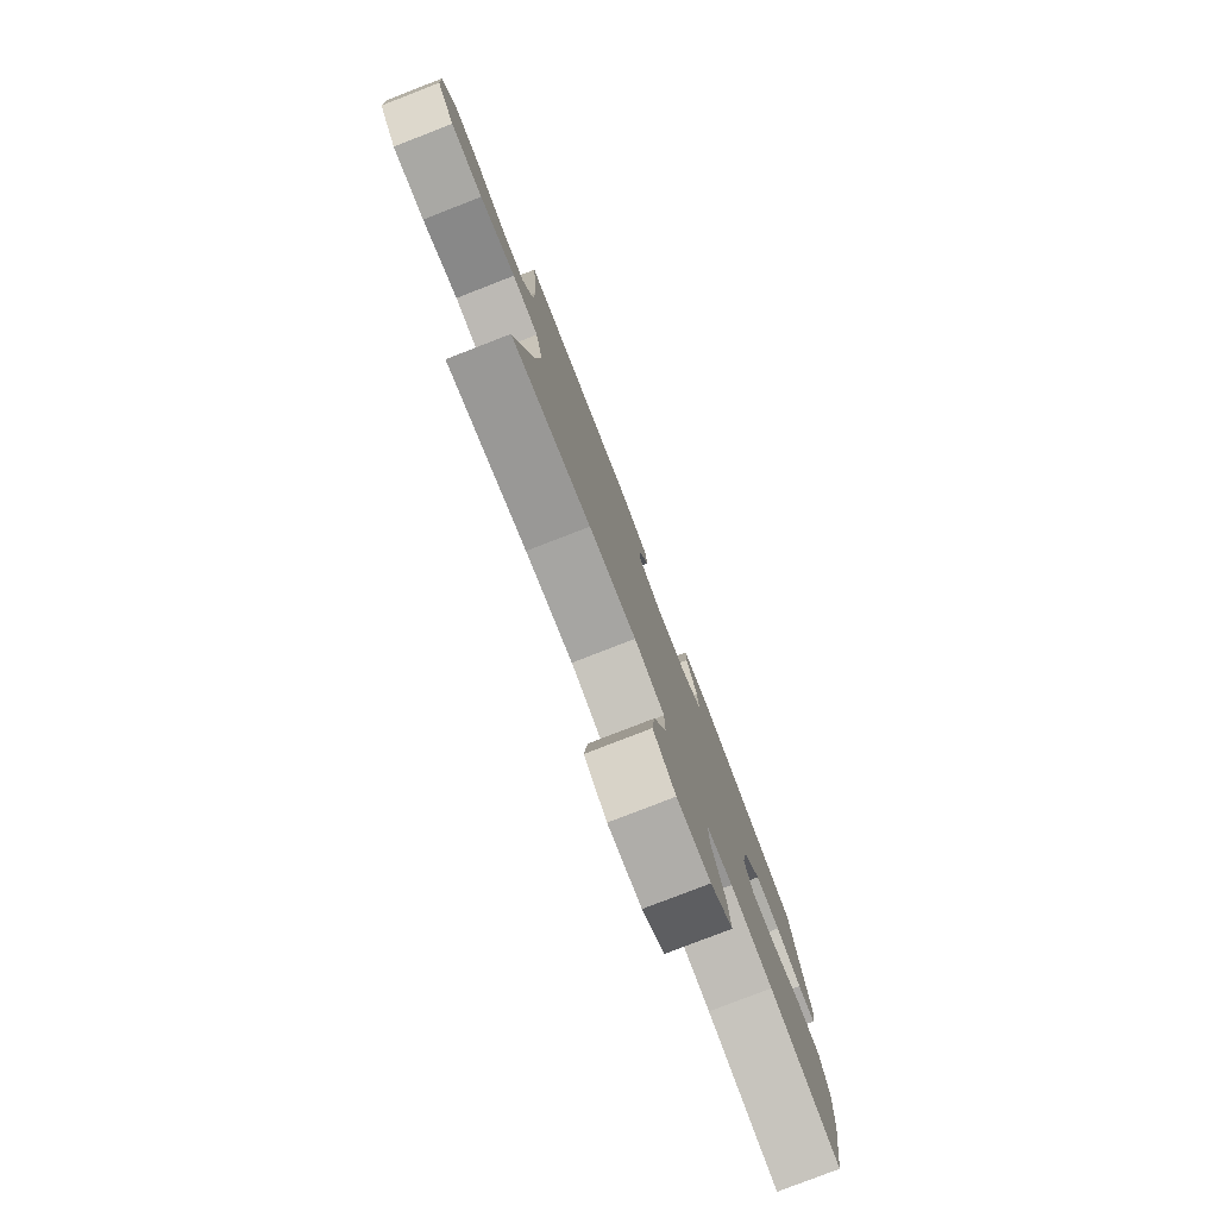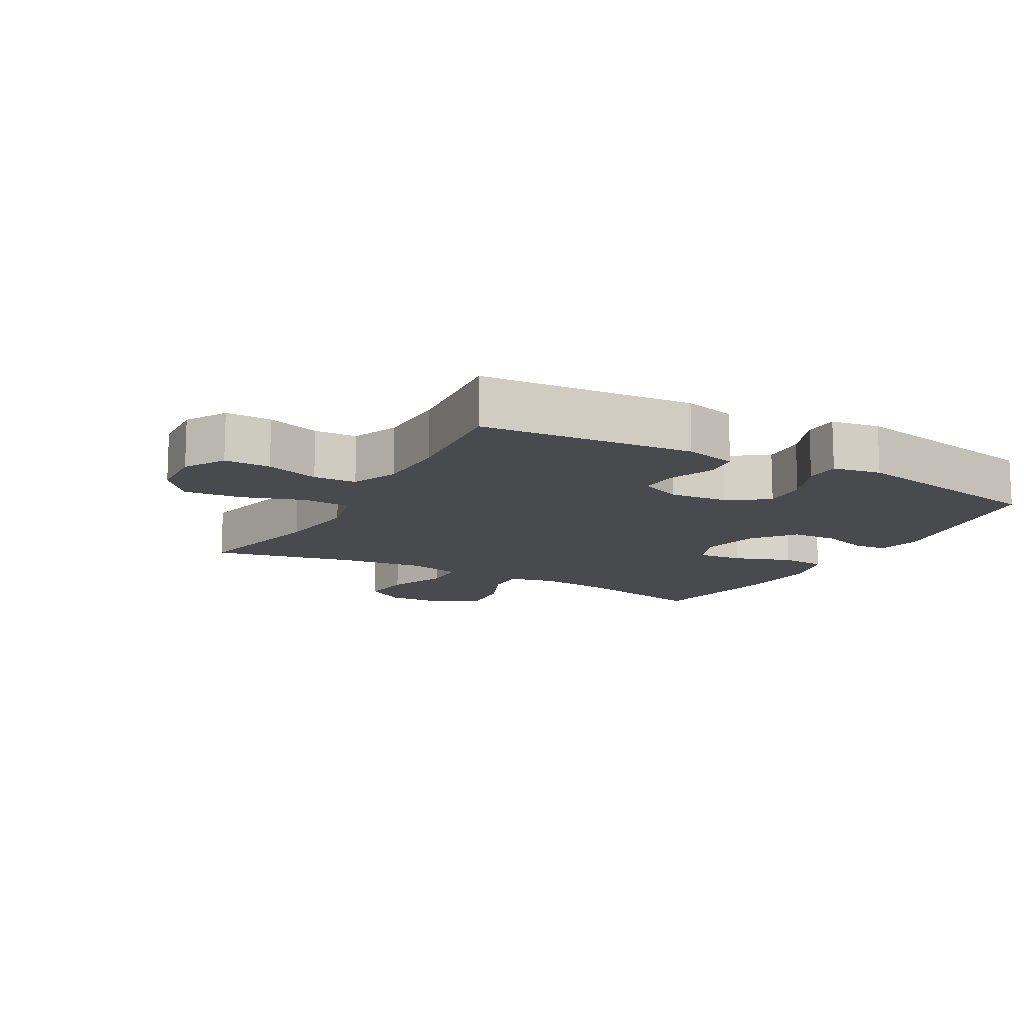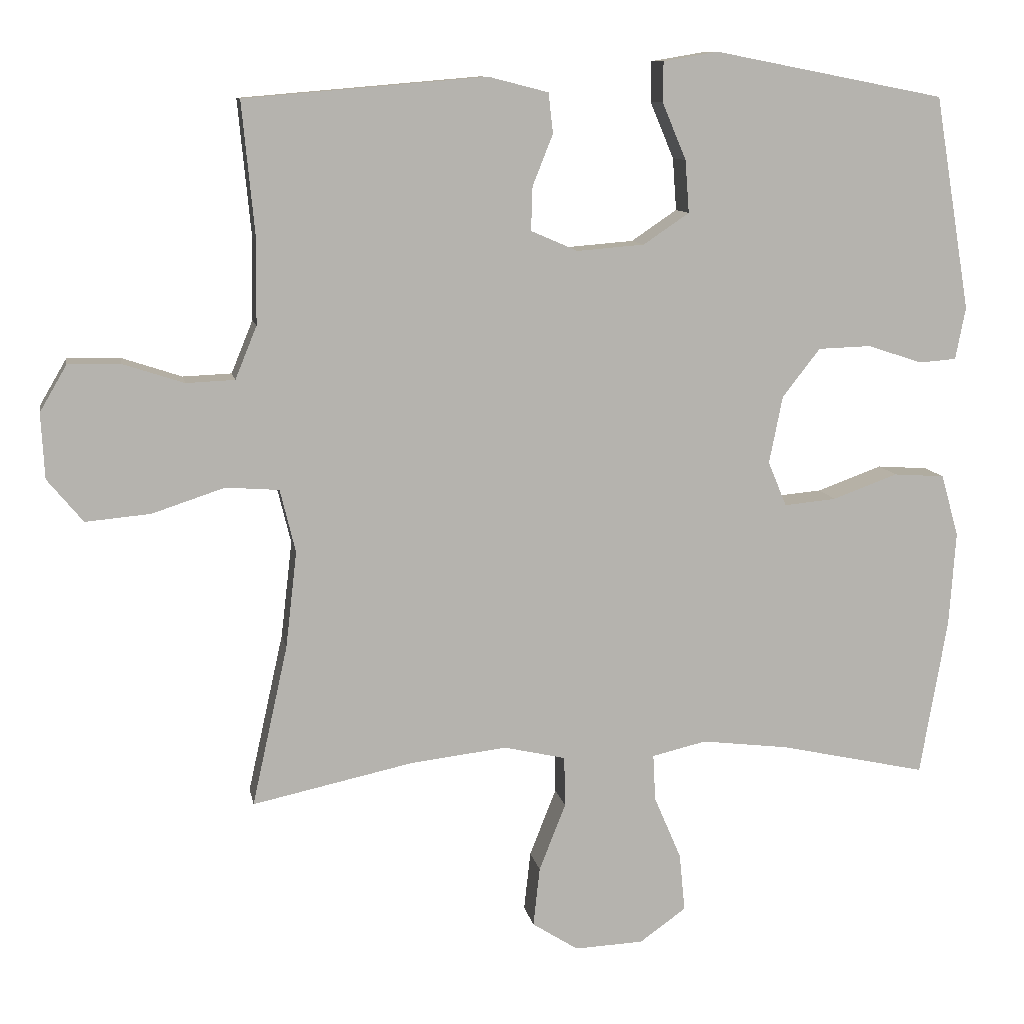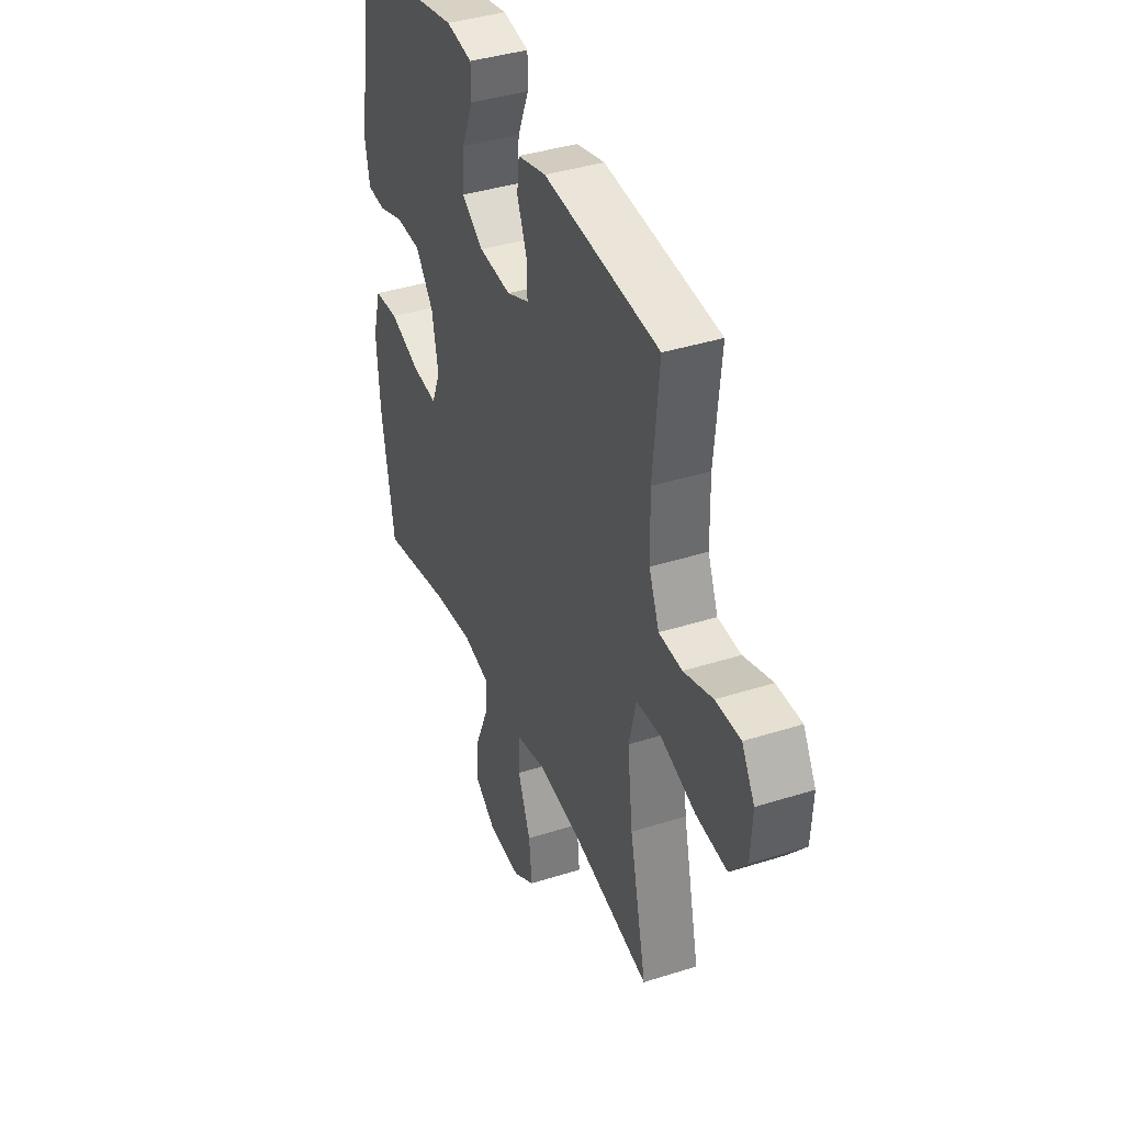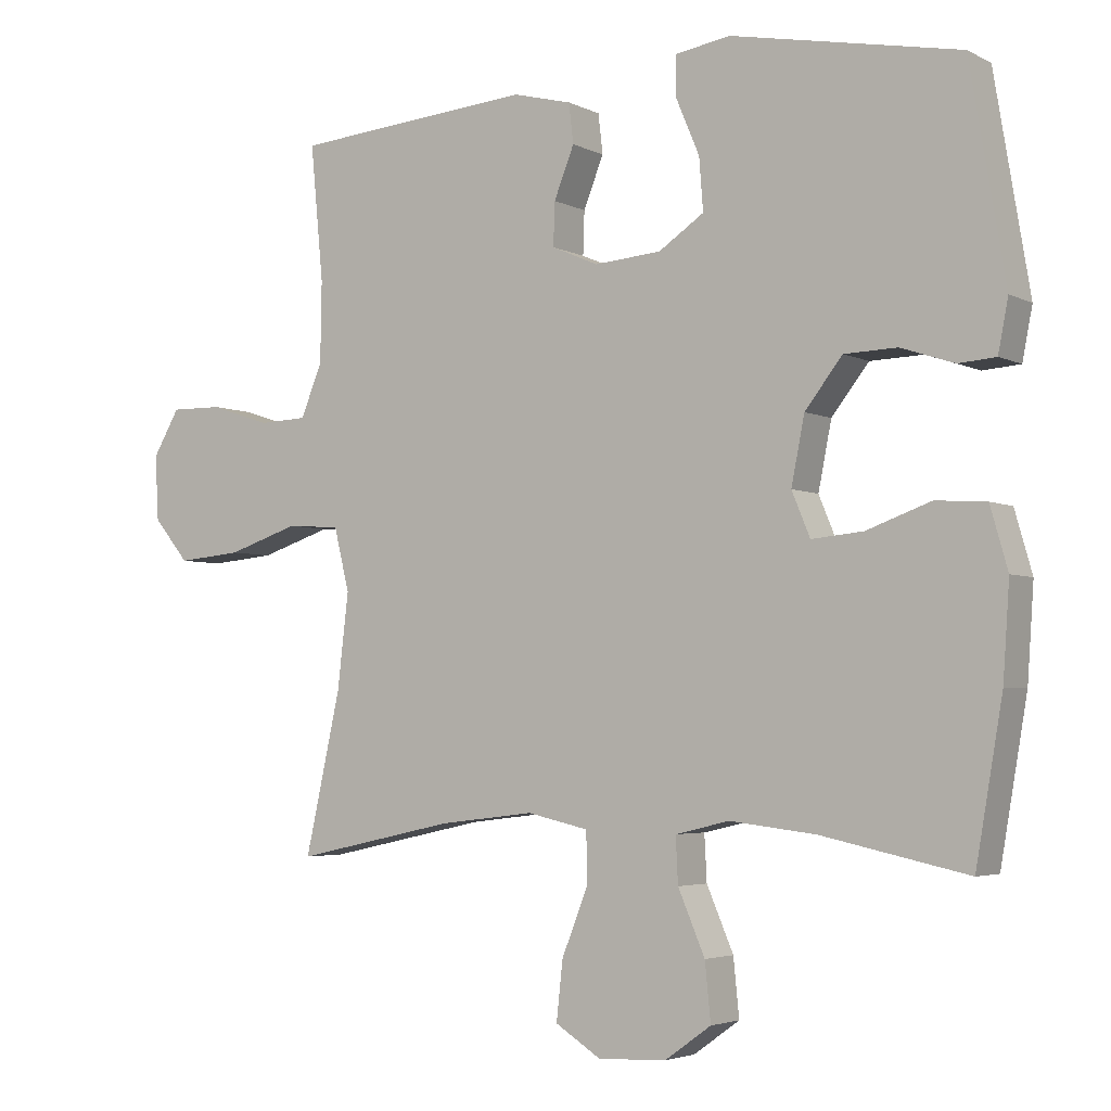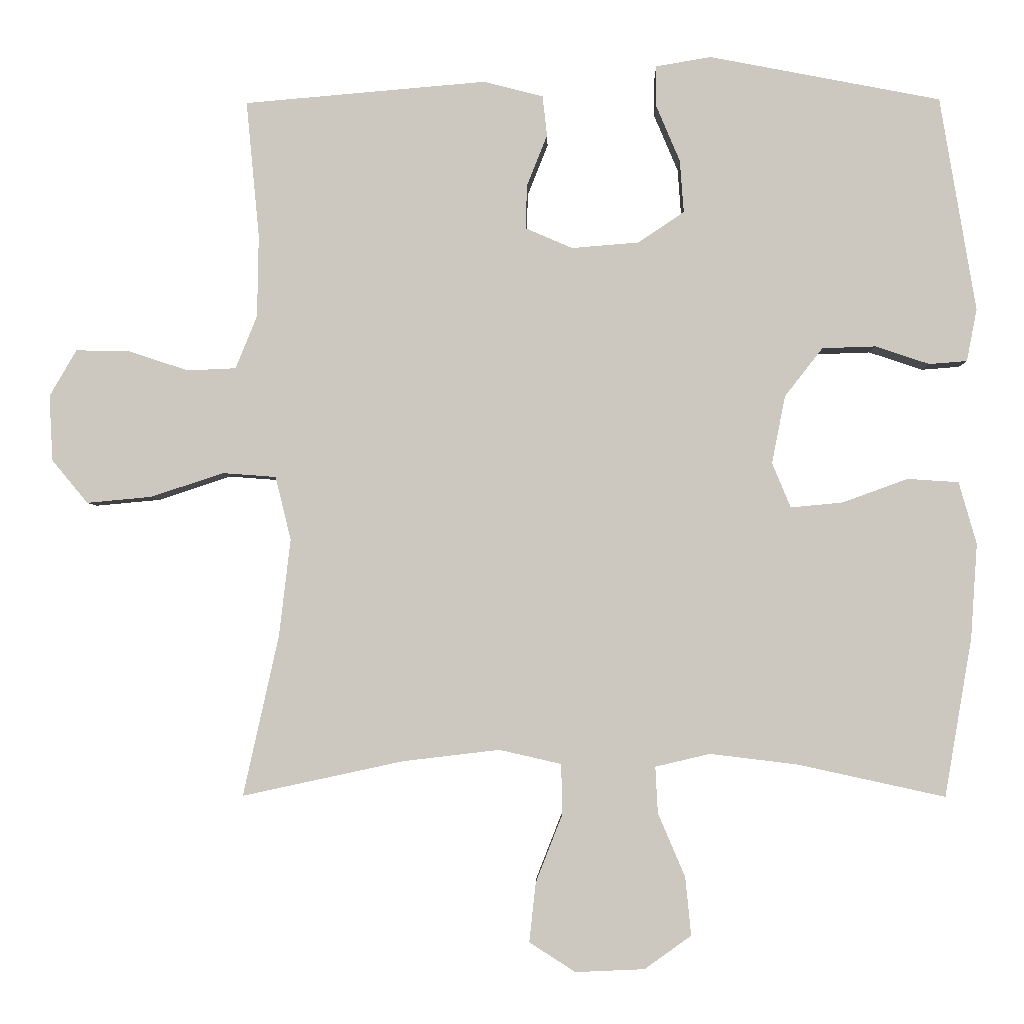
<metadata>
{"format":"obj","ext":"obj","renderer":"f3d","projection":"perspective","resolution":1024,"background":"white","views":[{"elev":-79.6,"azim":-68.8,"up":"+Z"},{"elev":-13.0,"azim":-29.1,"up":"+Y"},{"elev":10.2,"azim":-10.2,"up":"+Z"},{"elev":39.1,"azim":-111.7,"up":"+Z"},{"elev":-3.8,"azim":32.4,"up":"+Z"},{"elev":-3.0,"azim":1.4,"up":"+Z"}]}
</metadata>
<code>
o path650
v 0.1965 0.0375 0.5809
v 0.1181 0.0375 0.5677
v 0.1177 0.0375 0.5104
v 0.1517 0.0375 0.4297
v 0.1573 0.0375 0.3551
v 0.09208 0.0375 0.3111
v -0.004112 0.0375 0.3033
v -0.07107 0.0375 0.3323
v -0.069 0.0375 0.3946
v -0.03996 0.0375 0.4677
v -0.04649 0.0375 0.5248
v -0.1317 0.0375 0.5465
v -0.4762 0.0375 0.5172
v -0.4576 0.0375 0.3222
v -0.4595 0.0375 0.2057
v -0.4903 0.0375 0.1303
v -0.5597 0.0375 0.1274
v -0.6464 0.0375 0.1559
v -0.7214 0.0375 0.1569
v -0.7598 0.0375 0.09094
v -0.7547 0.0375 -0.002465
v -0.7037 0.0375 -0.06412
v -0.611 0.0375 -0.05559
v -0.5075 0.0375 -0.02148
v -0.4313 0.0375 -0.02714
v -0.4093 0.0375 -0.1174
v -0.4253 0.0375 -0.255
v -0.4762 0.0375 -0.4845
v -0.2459 0.0375 -0.4347
v -0.1086 0.0375 -0.4185
v -0.02044 0.0375 -0.4386
v -0.01888 0.0375 -0.5103
v -0.05687 0.0375 -0.6069
v -0.06614 0.0375 -0.6914
v -0.000519 0.0375 -0.7332
v 0.09768 0.0375 -0.7288
v 0.164 0.0375 -0.6813
v 0.1558 0.0375 -0.5986
v 0.1172 0.0375 -0.5081
v 0.1138 0.0375 -0.4422
v 0.1915 0.0375 -0.4239
v 0.3157 0.0375 -0.4388
v 0.5257 0.0375 -0.4845
v 0.5643 0.0375 -0.2592
v 0.5736 0.0375 -0.1244
v 0.5484 0.0375 -0.03625
v 0.4757 0.0375 -0.03138
v 0.3832 0.0375 -0.06502
v 0.3088 0.0375 -0.07213
v 0.2824 0.0375 -0.008365
v 0.3014 0.0375 0.08773
v 0.3553 0.0375 0.1569
v 0.4314 0.0375 0.1594
v 0.5083 0.0375 0.1337
v 0.5621 0.0375 0.1379
v 0.5766 0.0375 0.2123
v 0.5257 0.0375 0.5172
v 0.1965 -0.0375 0.5809
v 0.1181 -0.0375 0.5677
v 0.1177 -0.0375 0.5104
v 0.1517 -0.0375 0.4297
v 0.1573 -0.0375 0.3551
v 0.09208 -0.0375 0.3111
v -0.004112 -0.0375 0.3033
v -0.07107 -0.0375 0.3323
v -0.069 -0.0375 0.3946
v -0.03996 -0.0375 0.4677
v -0.04649 -0.0375 0.5248
v -0.1317 -0.0375 0.5465
v -0.4762 -0.0375 0.5172
v -0.4576 -0.0375 0.3222
v -0.4595 -0.0375 0.2057
v -0.4903 -0.0375 0.1303
v -0.5597 -0.0375 0.1274
v -0.6464 -0.0375 0.1559
v -0.7214 -0.0375 0.1569
v -0.7598 -0.0375 0.09094
v -0.7547 -0.0375 -0.002465
v -0.7037 -0.0375 -0.06412
v -0.611 -0.0375 -0.05559
v -0.5075 -0.0375 -0.02148
v -0.4313 -0.0375 -0.02714
v -0.4093 -0.0375 -0.1174
v -0.4253 -0.0375 -0.255
v -0.4762 -0.0375 -0.4845
v -0.2459 -0.0375 -0.4347
v -0.1086 -0.0375 -0.4185
v -0.02044 -0.0375 -0.4386
v -0.01888 -0.0375 -0.5103
v -0.05687 -0.0375 -0.6069
v -0.06614 -0.0375 -0.6914
v -0.000519 -0.0375 -0.7332
v 0.09768 -0.0375 -0.7288
v 0.164 -0.0375 -0.6813
v 0.1558 -0.0375 -0.5986
v 0.1172 -0.0375 -0.5081
v 0.1138 -0.0375 -0.4422
v 0.1915 -0.0375 -0.4239
v 0.3157 -0.0375 -0.4388
v 0.5257 -0.0375 -0.4845
v 0.5643 -0.0375 -0.2592
v 0.5736 -0.0375 -0.1244
v 0.5484 -0.0375 -0.03625
v 0.4757 -0.0375 -0.03138
v 0.3832 -0.0375 -0.06502
v 0.3088 -0.0375 -0.07213
v 0.2824 -0.0375 -0.008365
v 0.3014 -0.0375 0.08773
v 0.3553 -0.0375 0.1569
v 0.4314 -0.0375 0.1594
v 0.5083 -0.0375 0.1337
v 0.5621 -0.0375 0.1379
v 0.5766 -0.0375 0.2123
v 0.5257 -0.0375 0.5172
v 0.1965 0.0375 0.5809
v 0.1181 0.0375 0.5677
v 0.1181 0.0375 0.5677
v 0.1177 0.0375 0.5104
v -0.04649 0.0375 0.5248
v -0.04649 0.0375 0.5248
v -0.1317 0.0375 0.5465
v -0.03996 0.0375 0.4677
v 0.5257 0.0375 0.5172
v 0.5257 0.0375 0.5172
v -0.4762 0.0375 0.5172
v -0.4762 0.0375 0.5172
v 0.1517 0.0375 0.4297
v -0.069 0.0375 0.3946
v -0.4576 0.0375 0.3222
v 0.1573 0.0375 0.3551
v 0.1573 0.0375 0.3551
v -0.07107 0.0375 0.3323
v -0.07107 0.0375 0.3323
v 0.09208 0.0375 0.3111
v -0.004112 0.0375 0.3033
v 0.5766 0.0375 0.2123
v -0.4595 0.0375 0.2057
v 0.5621 0.0375 0.1379
v 0.5621 0.0375 0.1379
v -0.4903 0.0375 0.1303
v -0.4903 0.0375 0.1303
v 0.5083 0.0375 0.1337
v 0.4314 0.0375 0.1594
v 0.3553 0.0375 0.1569
v -0.6464 0.0375 0.1559
v -0.7214 0.0375 0.1569
v -0.7214 0.0375 0.1569
v -0.7598 0.0375 0.09094
v 0.3014 0.0375 0.08773
v -0.5597 0.0375 0.1274
v -0.7547 0.0375 -0.002465
v 0.2824 0.0375 -0.008365
v -0.7037 0.0375 -0.06412
v 0.3088 0.0375 -0.07213
v 0.3088 0.0375 -0.07213
v -0.5075 0.0375 -0.02148
v -0.4313 0.0375 -0.02714
v -0.4313 0.0375 -0.02714
v -0.611 0.0375 -0.05559
v -0.4093 0.0375 -0.1174
v 0.5484 0.0375 -0.03625
v 0.5484 0.0375 -0.03625
v 0.4757 0.0375 -0.03138
v 0.3832 0.0375 -0.06502
v 0.5736 0.0375 -0.1244
v -0.4253 0.0375 -0.255
v 0.5643 0.0375 -0.2592
v 0.5257 0.0375 -0.4845
v 0.5257 0.0375 -0.4845
v 0.1915 0.0375 -0.4239
v 0.3157 0.0375 -0.4388
v -0.1086 0.0375 -0.4185
v -0.02044 0.0375 -0.4386
v -0.02044 0.0375 -0.4386
v -0.2459 0.0375 -0.4347
v 0.1138 0.0375 -0.4422
v 0.1138 0.0375 -0.4422
v -0.01888 0.0375 -0.5103
v 0.1172 0.0375 -0.5081
v -0.4762 0.0375 -0.4845
v -0.4762 0.0375 -0.4845
v 0.1558 0.0375 -0.5986
v -0.05687 0.0375 -0.6069
v 0.164 0.0375 -0.6813
v -0.06614 0.0375 -0.6914
v -0.06614 0.0375 -0.6914
v 0.09768 0.0375 -0.7288
v -0.000519 0.0375 -0.7332
v 0.1965 -0.0375 0.5809
v 0.1181 -0.0375 0.5677
v 0.1181 -0.0375 0.5677
v 0.1177 -0.0375 0.5104
v -0.04649 -0.0375 0.5248
v -0.04649 -0.0375 0.5248
v -0.1317 -0.0375 0.5465
v -0.03996 -0.0375 0.4677
v 0.5257 -0.0375 0.5172
v 0.5257 -0.0375 0.5172
v -0.4762 -0.0375 0.5172
v -0.4762 -0.0375 0.5172
v 0.1517 -0.0375 0.4297
v -0.069 -0.0375 0.3946
v -0.4576 -0.0375 0.3222
v 0.1573 -0.0375 0.3551
v 0.1573 -0.0375 0.3551
v -0.07107 -0.0375 0.3323
v -0.07107 -0.0375 0.3323
v 0.09208 -0.0375 0.3111
v -0.004112 -0.0375 0.3033
v 0.5766 -0.0375 0.2123
v -0.4595 -0.0375 0.2057
v 0.5621 -0.0375 0.1379
v 0.5621 -0.0375 0.1379
v -0.4903 -0.0375 0.1303
v -0.4903 -0.0375 0.1303
v 0.5083 -0.0375 0.1337
v 0.4314 -0.0375 0.1594
v 0.3553 -0.0375 0.1569
v -0.6464 -0.0375 0.1559
v -0.7214 -0.0375 0.1569
v -0.7214 -0.0375 0.1569
v -0.7598 -0.0375 0.09094
v 0.3014 -0.0375 0.08773
v -0.5597 -0.0375 0.1274
v -0.7547 -0.0375 -0.002465
v 0.2824 -0.0375 -0.008365
v -0.7037 -0.0375 -0.06412
v 0.3088 -0.0375 -0.07213
v 0.3088 -0.0375 -0.07213
v -0.5075 -0.0375 -0.02148
v -0.4313 -0.0375 -0.02714
v -0.4313 -0.0375 -0.02714
v -0.611 -0.0375 -0.05559
v -0.4093 -0.0375 -0.1174
v 0.5484 -0.0375 -0.03625
v 0.5484 -0.0375 -0.03625
v 0.4757 -0.0375 -0.03138
v 0.3832 -0.0375 -0.06502
v 0.5736 -0.0375 -0.1244
v -0.4253 -0.0375 -0.255
v 0.5643 -0.0375 -0.2592
v 0.5257 -0.0375 -0.4845
v 0.5257 -0.0375 -0.4845
v 0.1915 -0.0375 -0.4239
v 0.3157 -0.0375 -0.4388
v -0.1086 -0.0375 -0.4185
v -0.02044 -0.0375 -0.4386
v -0.02044 -0.0375 -0.4386
v -0.2459 -0.0375 -0.4347
v 0.1138 -0.0375 -0.4422
v 0.1138 -0.0375 -0.4422
v -0.01888 -0.0375 -0.5103
v 0.1172 -0.0375 -0.5081
v -0.4762 -0.0375 -0.4845
v -0.4762 -0.0375 -0.4845
v 0.1558 -0.0375 -0.5986
v -0.05687 -0.0375 -0.6069
v 0.164 -0.0375 -0.6813
v -0.06614 -0.0375 -0.6914
v -0.06614 -0.0375 -0.6914
v 0.09768 -0.0375 -0.7288
v -0.000519 -0.0375 -0.7332
f 259 262 257
f 238 239 237
f 240 249 246
f 192 189 190
f 237 239 235
f 247 226 246
f 250 228 247
f 227 233 225
f 202 196 195
f 249 240 254
f 239 238 241
f 222 225 219
f 211 206 203
f 220 222 219
f 231 214 230
f 252 250 247
f 244 228 250
f 210 216 212
f 197 217 210
f 258 256 261
f 262 261 257
f 233 219 225
f 224 230 214
f 234 246 226
f 231 234 209
f 201 197 189
f 204 218 197
f 201 189 192
f 228 245 238
f 195 203 202
f 197 218 217
f 241 245 242
f 210 217 216
f 234 226 209
f 244 245 228
f 257 256 252
f 204 223 218
f 256 257 261
f 247 228 226
f 250 252 253
f 230 224 233
f 209 226 208
f 226 223 208
f 211 231 206
f 199 203 195
f 203 206 202
f 208 223 204
f 240 246 234
f 256 253 252
f 195 196 193
f 206 231 209
f 219 233 224
f 204 197 201
f 241 238 245
f 214 231 211
f 1 117 191 58
f 2 3 60 59
f 120 12 69 194
f 10 11 68 67
f 124 1 58 198
f 12 126 200 69
f 3 4 61 60
f 9 10 67 66
f 13 14 71 70
f 4 131 205 61
f 133 9 66 207
f 5 6 63 62
f 7 8 65 64
f 56 57 114 113
f 14 15 72 71
f 6 7 64 63
f 139 56 113 213
f 15 141 215 72
f 54 55 112 111
f 53 54 111 110
f 52 53 110 109
f 18 147 221 75
f 19 20 77 76
f 51 52 109 108
f 17 18 75 74
f 16 17 74 73
f 20 21 78 77
f 50 51 108 107
f 21 22 79 78
f 155 50 107 229
f 24 158 232 81
f 23 24 81 80
f 22 23 80 79
f 25 26 83 82
f 162 47 104 236
f 47 48 105 104
f 45 46 103 102
f 48 49 106 105
f 26 27 84 83
f 44 45 102 101
f 169 44 101 243
f 41 42 99 98
f 30 174 248 87
f 29 30 87 86
f 177 41 98 251
f 31 32 89 88
f 39 40 97 96
f 181 29 86 255
f 27 28 85 84
f 42 43 100 99
f 38 39 96 95
f 32 33 90 89
f 37 38 95 94
f 33 186 260 90
f 36 37 94 93
f 35 36 93 92
f 34 35 92 91
f 185 183 188
f 164 163 165
f 166 172 175
f 118 116 115
f 163 161 165
f 173 172 152
f 176 173 154
f 153 151 159
f 128 121 122
f 175 180 166
f 165 167 164
f 148 145 151
f 137 129 132
f 146 145 148
f 157 156 140
f 178 173 176
f 170 176 154
f 136 138 142
f 123 136 143
f 184 187 182
f 188 183 187
f 159 151 145
f 150 140 156
f 160 152 172
f 157 135 160
f 127 115 123
f 130 123 144
f 127 118 115
f 154 164 171
f 121 128 129
f 123 143 144
f 167 168 171
f 136 142 143
f 160 135 152
f 170 154 171
f 183 178 182
f 130 144 149
f 182 187 183
f 173 152 154
f 176 179 178
f 156 159 150
f 135 134 152
f 152 134 149
f 137 132 157
f 125 121 129
f 129 128 132
f 134 130 149
f 166 160 172
f 182 178 179
f 121 119 122
f 132 135 157
f 145 150 159
f 130 127 123
f 167 171 164
f 140 137 157

</code>
